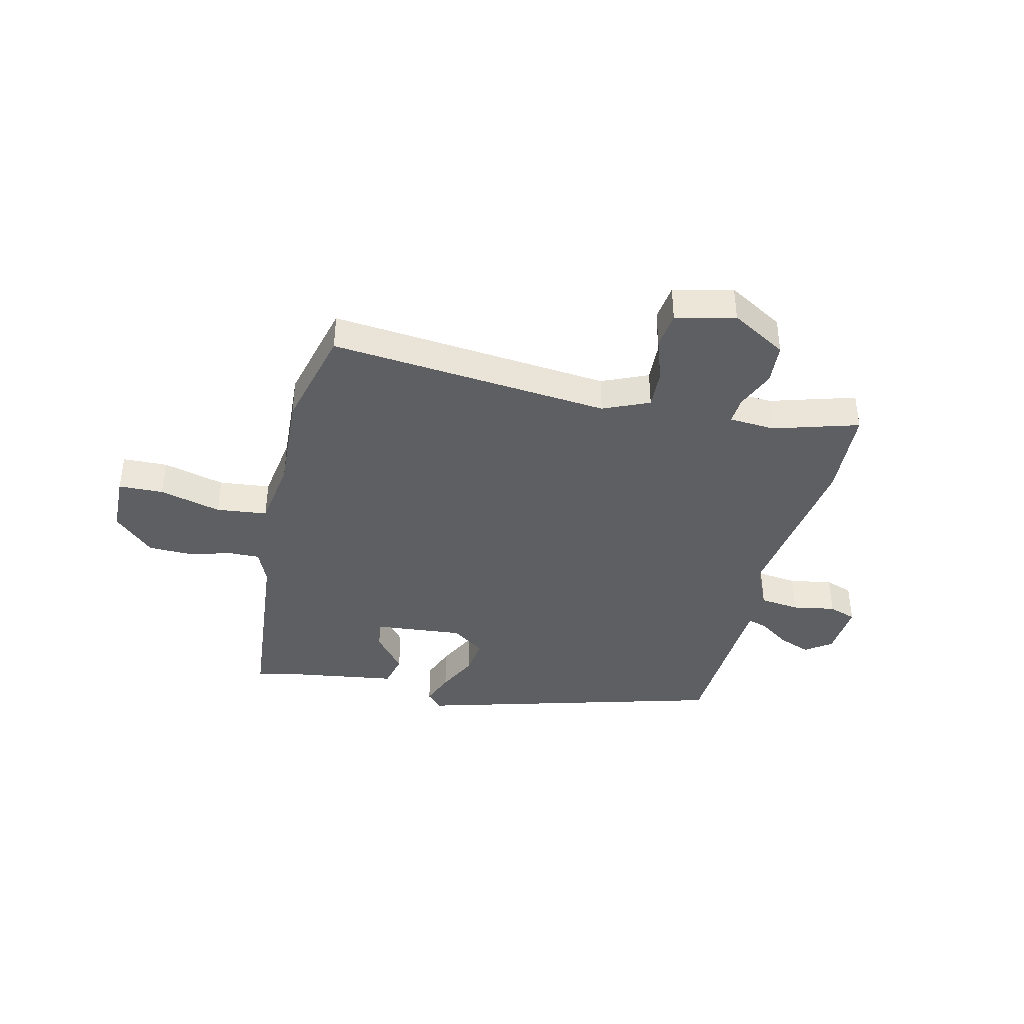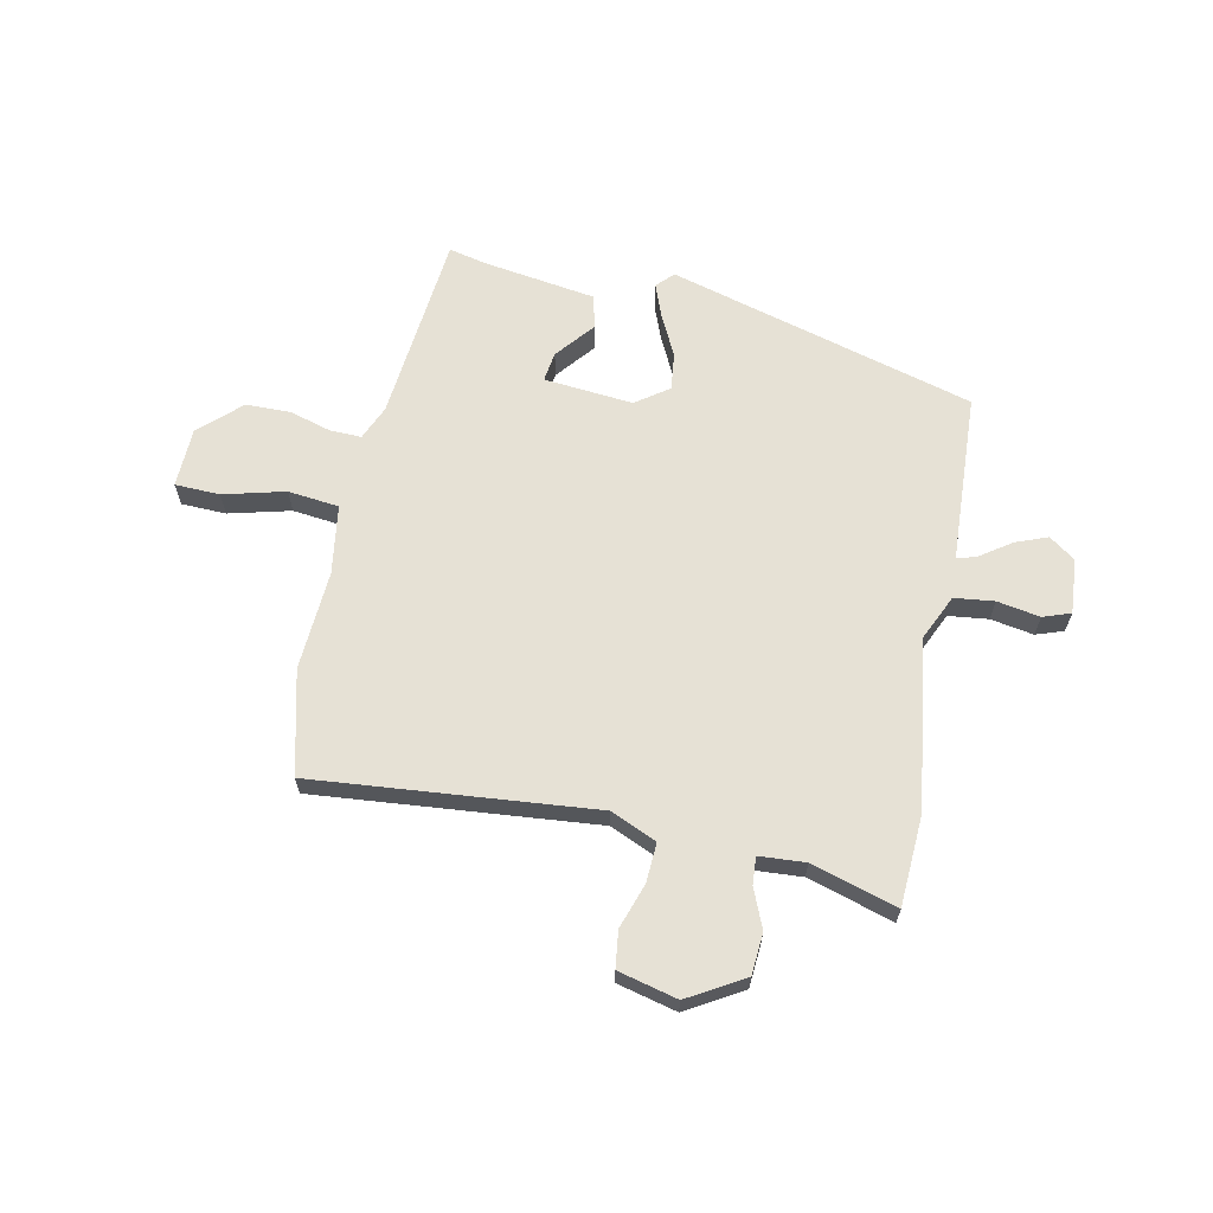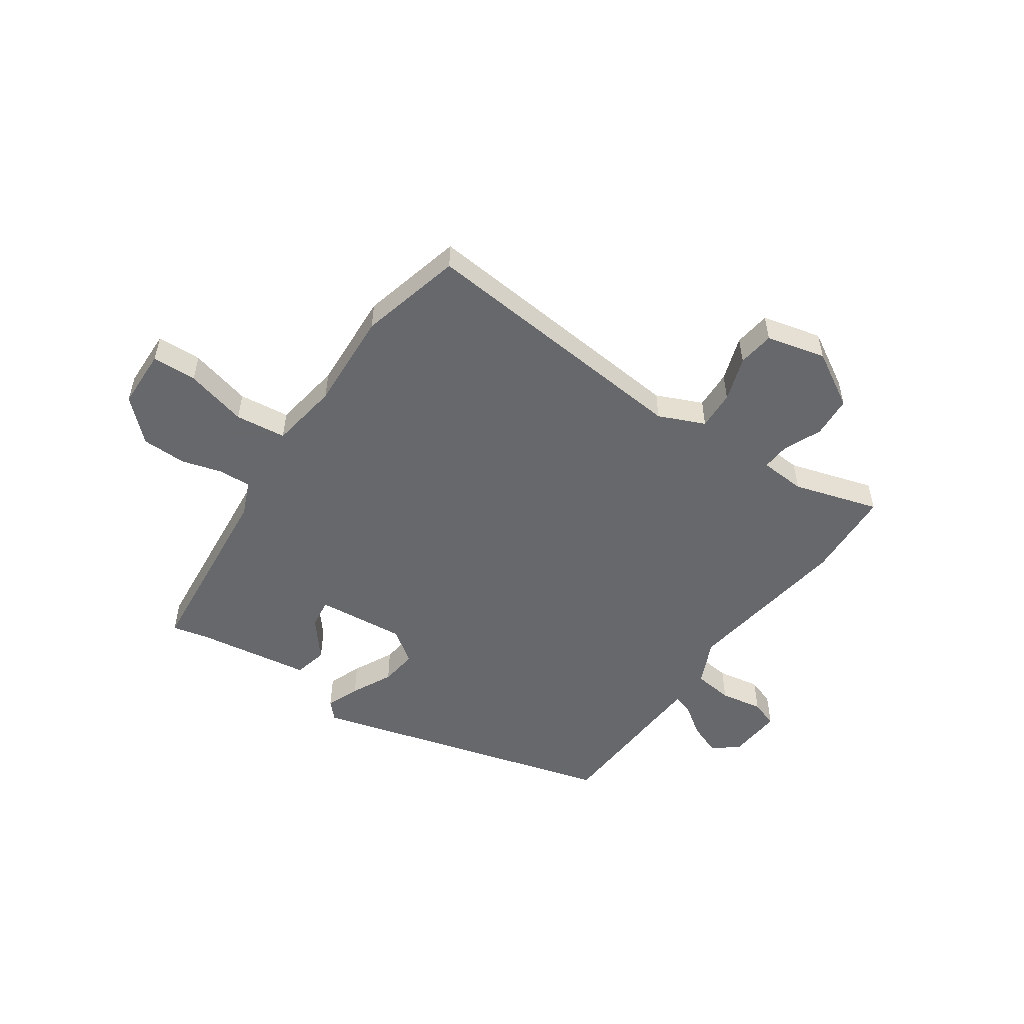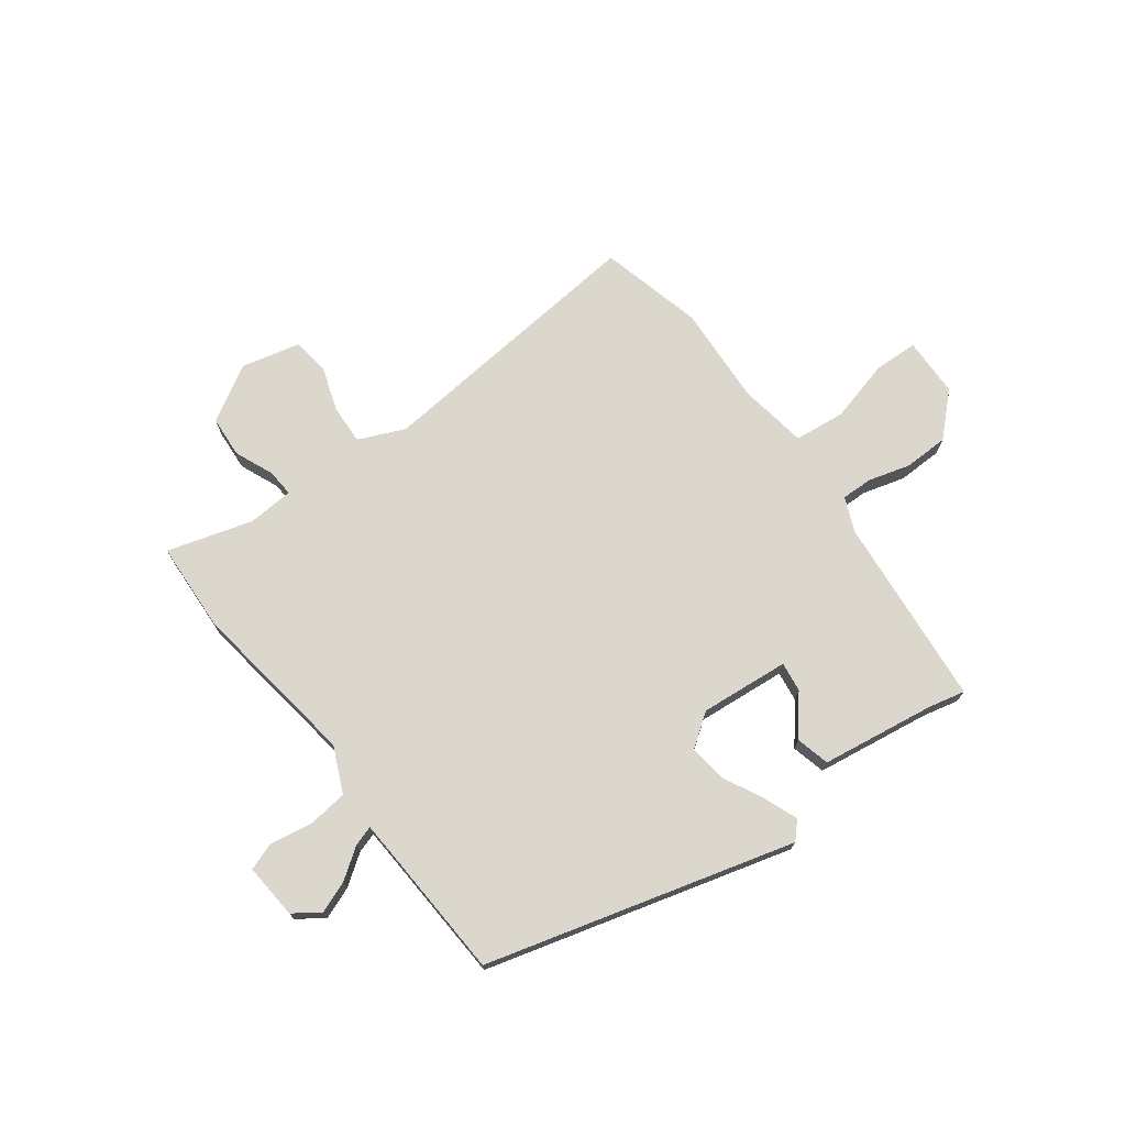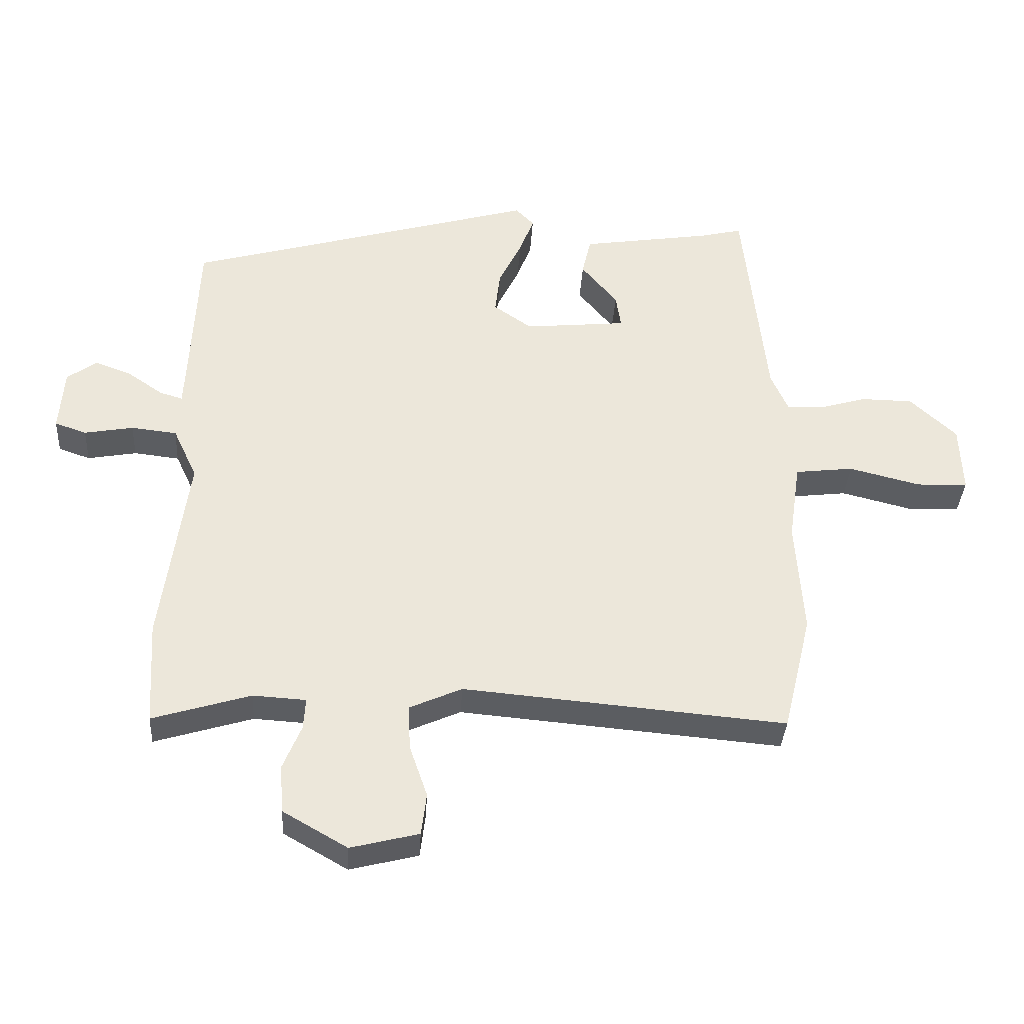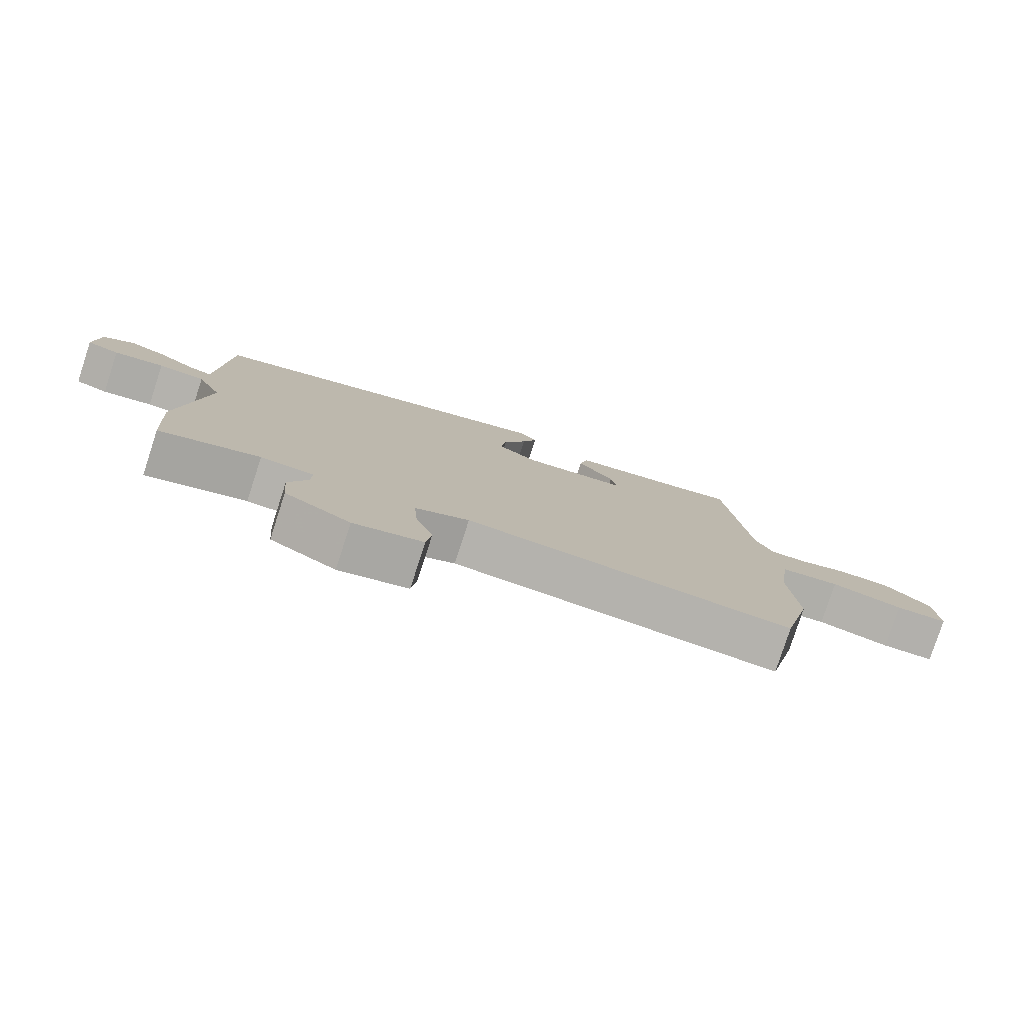
<metadata>
{"format":"obj","ext":"obj","renderer":"f3d","projection":"perspective","resolution":1024,"background":"white","views":[{"elev":-39.8,"azim":166.2,"up":"+Y"},{"elev":64.5,"azim":-168.7,"up":"+Y"},{"elev":-52.3,"azim":144.9,"up":"+Y"},{"elev":72.8,"azim":-37.3,"up":"+Y"},{"elev":-35.9,"azim":-3.5,"up":"+Z"},{"elev":-79.2,"azim":-18.0,"up":"+Z"}]}
</metadata>
<code>
v 0.472 0.07 0.491
v 0.508 0.07 0.147
v 0.535 0.07 0.085
v 0.592 0.07 0.087
v 0.667 0.07 0.109
v 0.748 0.07 0.108
v 0.821 0.07 0.04
v 0.825 0.07 -0.068
v 0.744 0.07 -0.071
v 0.632 0.07 -0.043
v 0.54 0.07 -0.054
v 0.522 0.07 -0.179
v 0.534 0.07 -0.359
v 0.489 0.07 -0.546
v -0.018 0.07 -0.502
v -0.101 0.07 -0.539
v -0.097 0.07 -0.61
v -0.069 0.07 -0.691
v -0.077 0.07 -0.757
v -0.184 0.07 -0.784
v -0.285 0.07 -0.726
v -0.291 0.07 -0.651
v -0.262 0.07 -0.58
v -0.259 0.07 -0.531
v -0.342 0.07 -0.526
v -0.496 0.07 -0.573
v -0.506 0.07 -0.409
v -0.465 0.07 -0.103
v -0.503 0.07 -0.021
v -0.575 0.07 -0.013
v -0.652 0.07 -0.027
v -0.702 0.07 -0.01
v -0.695 0.07 0.09
v -0.648 0.07 0.124
v -0.59 0.07 0.102
v -0.535 0.07 0.064
v -0.499 0.07 0.053
v -0.496 0.07 0.111
v -0.485 0.07 0.36
v 0.068 0.07 0.518
v 0.097 0.07 0.488
v 0.074 0.07 0.427
v 0.038 0.07 0.353
v 0.03 0.07 0.285
v 0.09 0.07 0.243
v 0.251 0.07 0.259
v 0.243 0.07 0.313
v 0.186 0.07 0.382
v 0.2 0.07 0.443
v 0.405 0.07 0.475
v 0.472 0 0.491
v 0.508 0 0.147
v 0.535 0 0.085
v 0.592 0 0.087
v 0.667 0 0.109
v 0.748 0 0.108
v 0.821 0 0.04
v 0.825 0 -0.068
v 0.744 0 -0.071
v 0.632 0 -0.043
v 0.54 0 -0.054
v 0.522 0 -0.179
v 0.534 0 -0.359
v 0.489 0 -0.546
v -0.018 0 -0.502
v -0.101 0 -0.539
v -0.097 0 -0.61
v -0.069 0 -0.691
v -0.077 0 -0.757
v -0.184 0 -0.784
v -0.285 0 -0.726
v -0.291 0 -0.651
v -0.262 0 -0.58
v -0.259 0 -0.531
v -0.342 0 -0.526
v -0.496 0 -0.573
v -0.506 0 -0.409
v -0.465 0 -0.103
v -0.503 0 -0.021
v -0.575 0 -0.013
v -0.652 0 -0.027
v -0.702 0 -0.01
v -0.695 0 0.09
v -0.648 0 0.124
v -0.59 0 0.102
v -0.535 0 0.064
v -0.499 0 0.053
v -0.496 0 0.111
v -0.485 0 0.36
v 0.068 0 0.518
v 0.097 0 0.488
v 0.074 0 0.427
v 0.038 0 0.353
v 0.03 0 0.285
v 0.09 0 0.243
v 0.251 0 0.259
v 0.243 0 0.313
v 0.186 0 0.382
v 0.2 0 0.443
v 0.405 0 0.475
f 47 48 49 50
f 50 1 2
f 47 50 2
f 46 47 2
f 45 46 2 3
f 41 42 43
f 40 41 43
f 39 40 43
f 38 39 43
f 37 38 43 44
f 34 35 36
f 33 34 36
f 32 33 36
f 31 32 36
f 30 31 36
f 29 30 36 37
f 37 44 45
f 29 37 45
f 28 29 45
f 28 45 3
f 27 28 3
f 26 27 3
f 25 26 3
f 21 22 23
f 20 21 23
f 19 20 23
f 18 19 23
f 17 18 23
f 16 17 23 24
f 12 13 14 15
f 24 25 3
f 16 24 3
f 15 16 3
f 12 15 3
f 11 12 3
f 8 9 10
f 7 8 10
f 6 7 10
f 5 6 10
f 4 5 10
f 3 4 10 11
f 100 99 98 97
f 52 51 100
f 52 100 97
f 52 97 96
f 53 52 96 95
f 93 92 91
f 93 91 90
f 93 90 89
f 93 89 88
f 94 93 88 87
f 86 85 84
f 86 84 83
f 86 83 82
f 86 82 81
f 86 81 80
f 87 86 80 79
f 95 94 87
f 95 87 79
f 95 79 78
f 53 95 78
f 53 78 77
f 53 77 76
f 53 76 75
f 73 72 71
f 73 71 70
f 73 70 69
f 73 69 68
f 73 68 67
f 74 73 67 66
f 65 64 63 62
f 53 75 74
f 53 74 66
f 53 66 65
f 53 65 62
f 53 62 61
f 60 59 58
f 60 58 57
f 60 57 56
f 60 56 55
f 60 55 54
f 61 60 54 53
f 1 51 52 2
f 2 52 53 3
f 3 53 54 4
f 4 54 55 5
f 5 55 56 6
f 6 56 57 7
f 7 57 58 8
f 8 58 59 9
f 9 59 60 10
f 10 60 61 11
f 11 61 62 12
f 12 62 63 13
f 13 63 64 14
f 14 64 65 15
f 15 65 66 16
f 16 66 67 17
f 17 67 68 18
f 18 68 69 19
f 19 69 70 20
f 20 70 71 21
f 21 71 72 22
f 22 72 73 23
f 23 73 74 24
f 24 74 75 25
f 25 75 76 26
f 26 76 77 27
f 27 77 78 28
f 28 78 79 29
f 29 79 80 30
f 30 80 81 31
f 31 81 82 32
f 32 82 83 33
f 33 83 84 34
f 34 84 85 35
f 35 85 86 36
f 36 86 87 37
f 37 87 88 38
f 38 88 89 39
f 39 89 90 40
f 40 90 91 41
f 41 91 92 42
f 42 92 93 43
f 43 93 94 44
f 44 94 95 45
f 45 95 96 46
f 46 96 97 47
f 47 97 98 48
f 48 98 99 49
f 49 99 100 50
f 50 100 51 1

</code>
